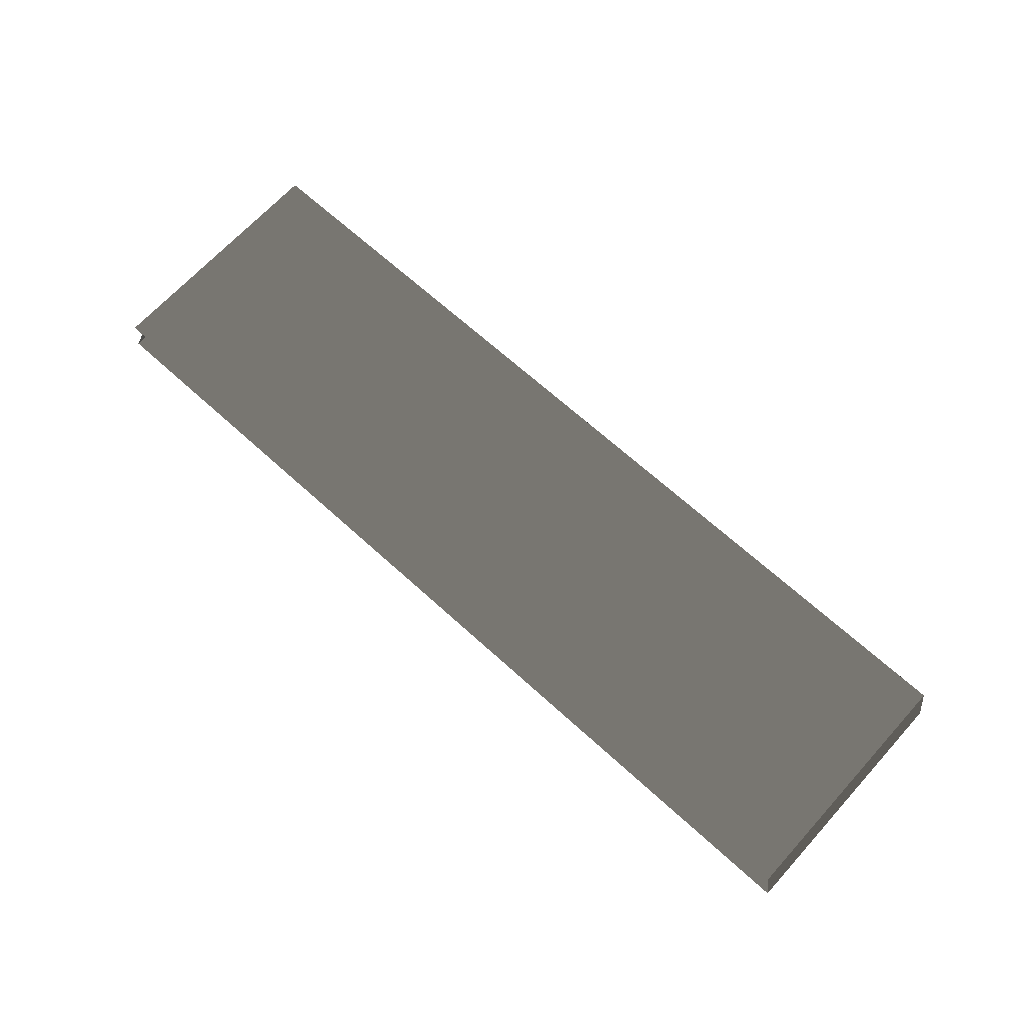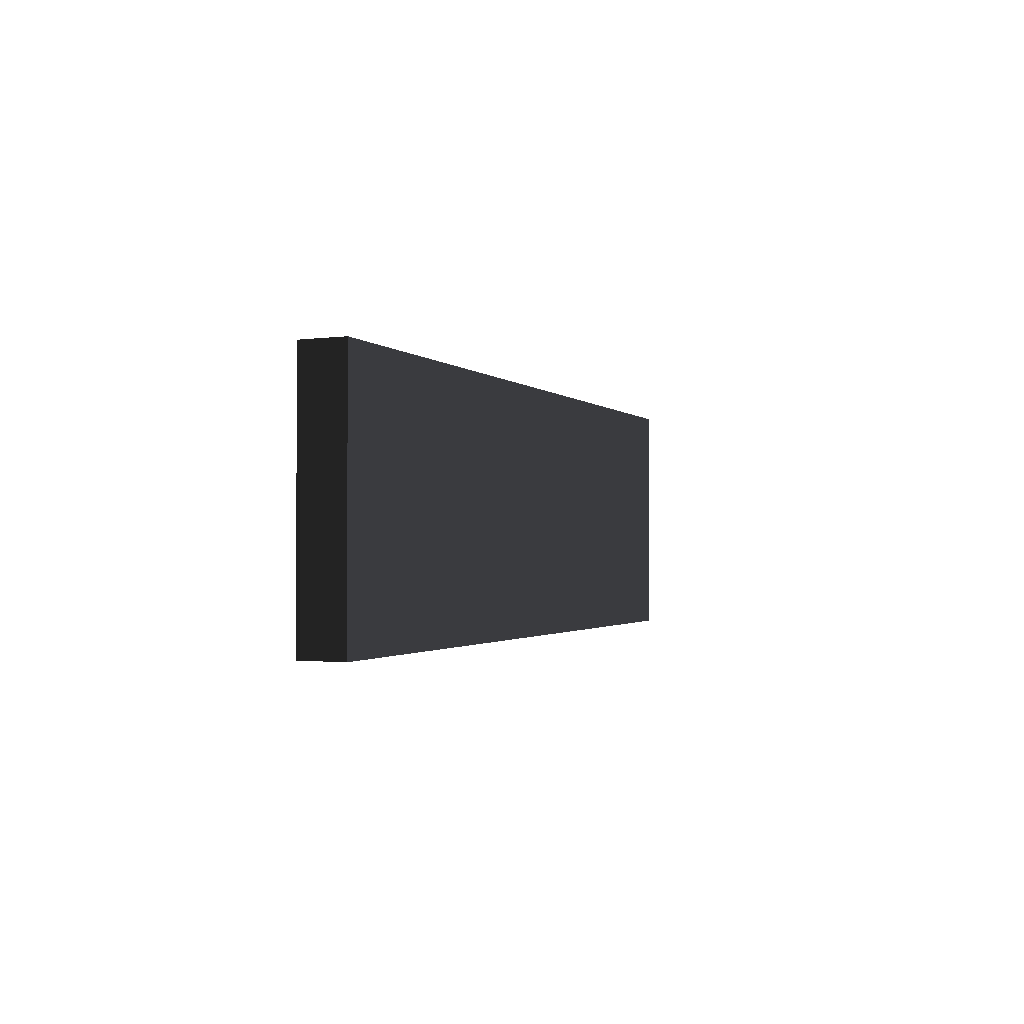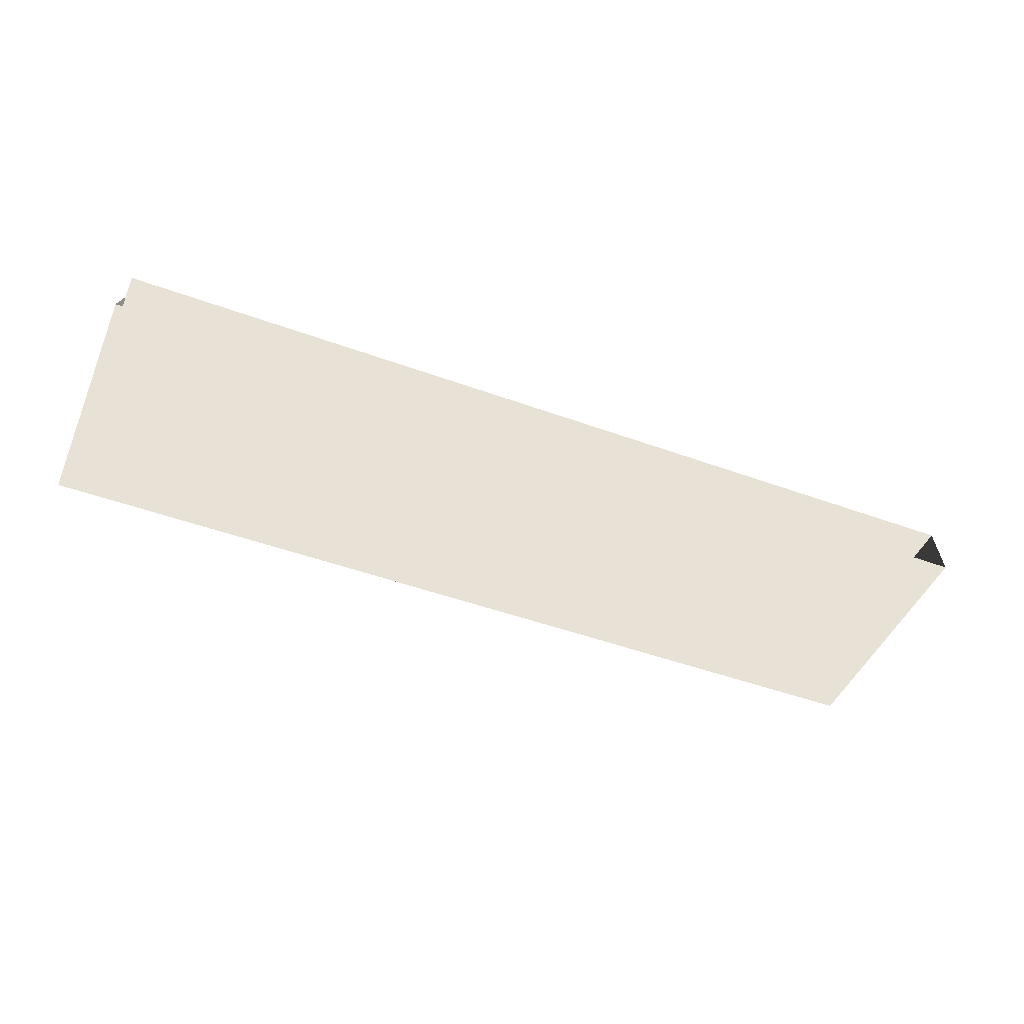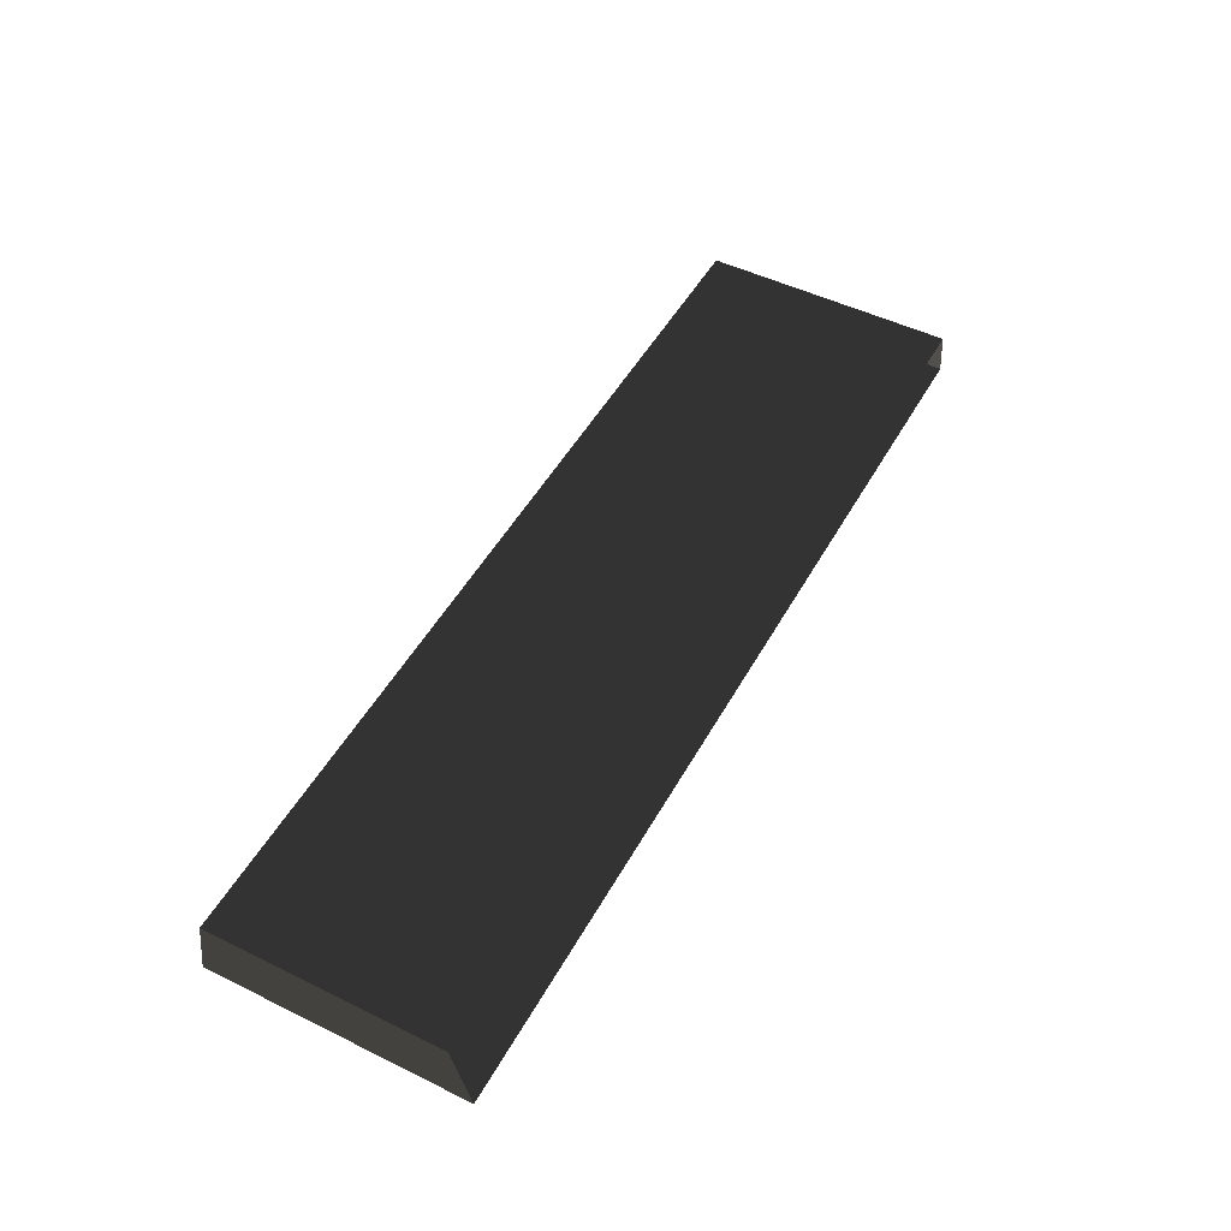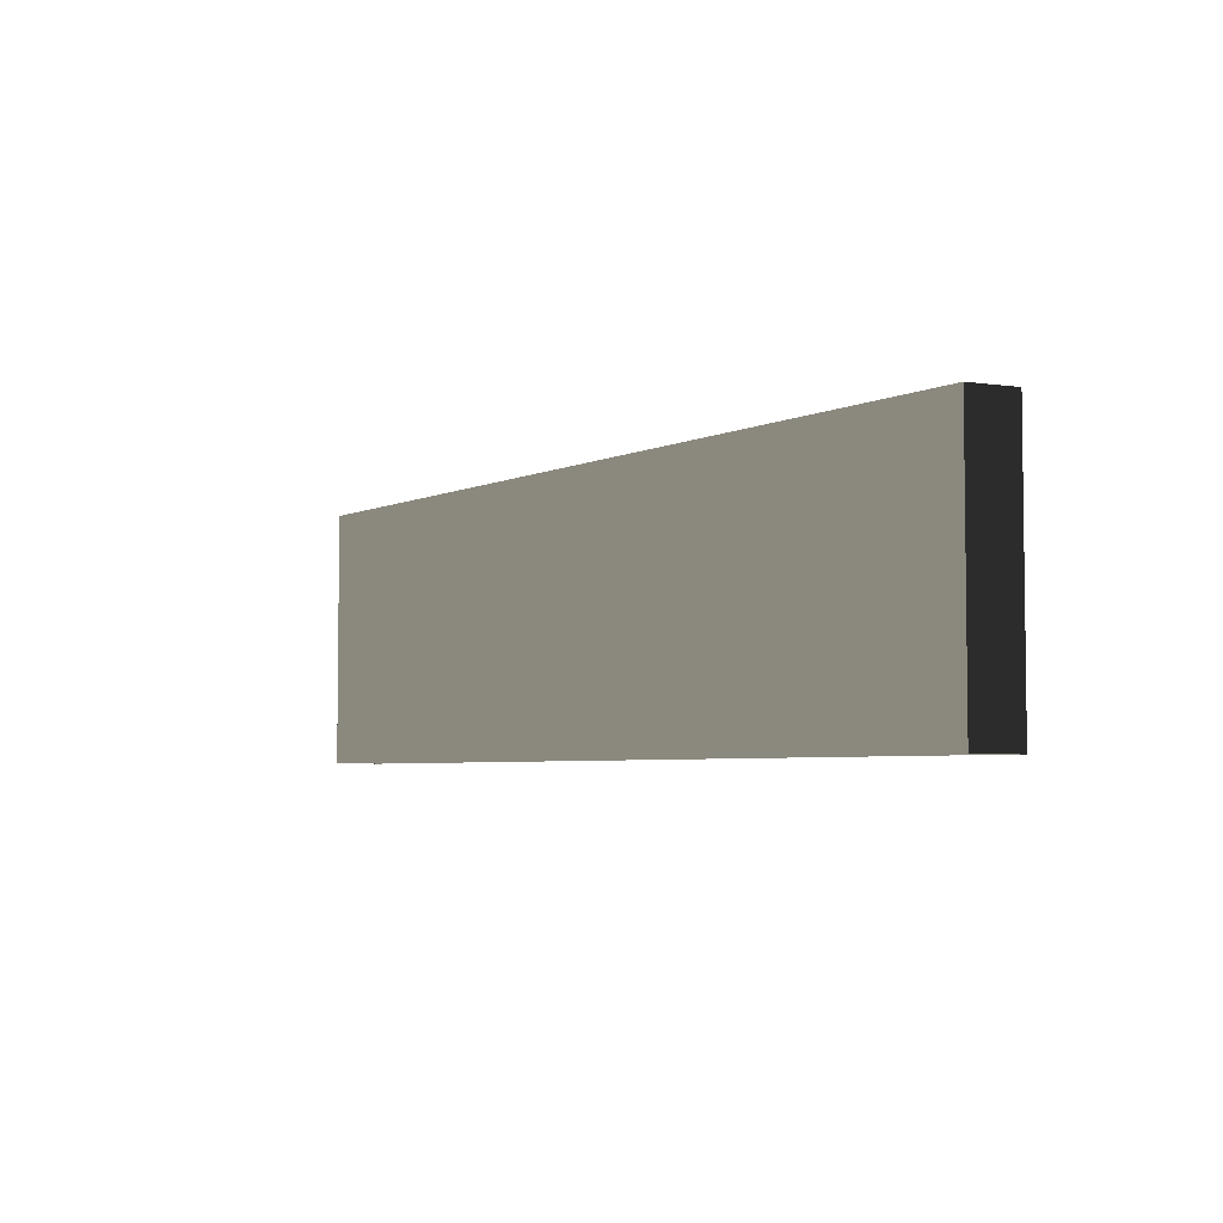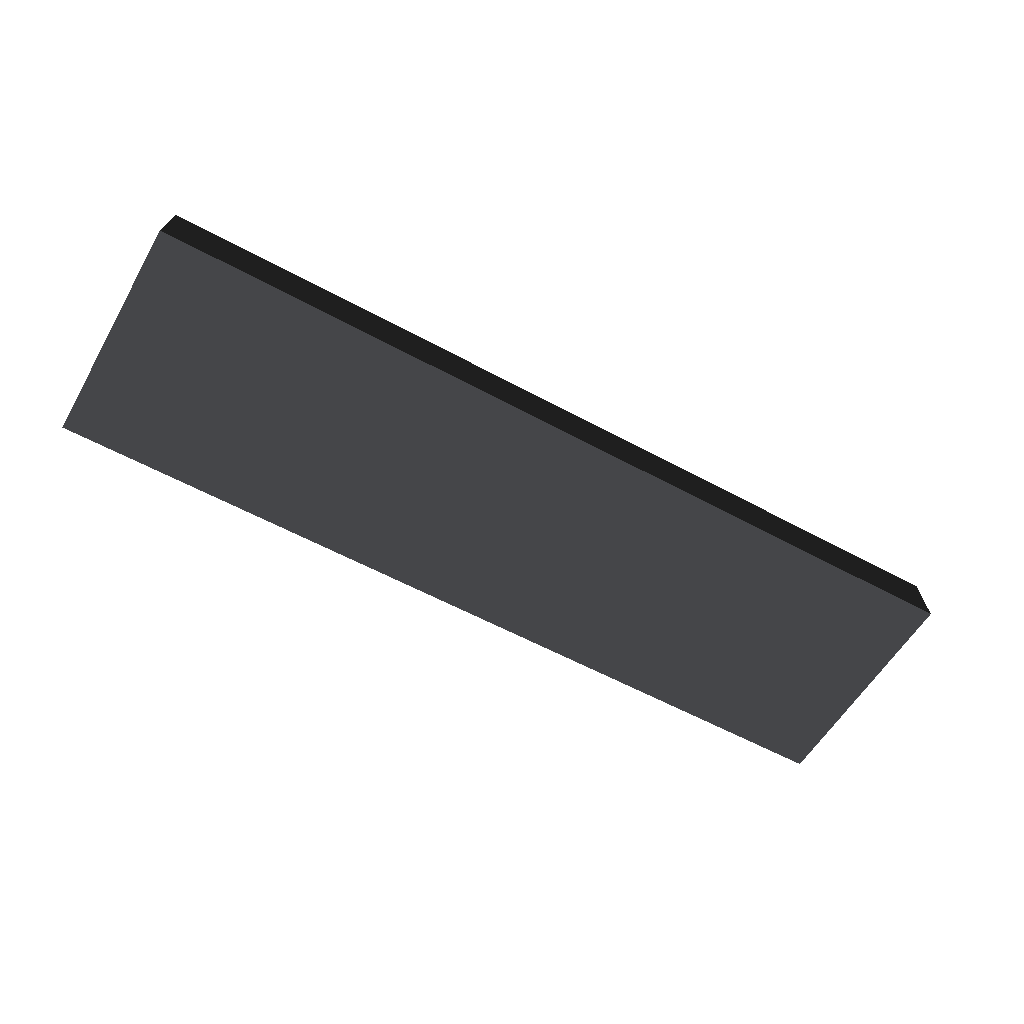
<metadata>
{"format":"obj","ext":"obj","renderer":"f3d","projection":"perspective","resolution":1024,"background":"white","views":[{"elev":67.7,"azim":-137.7,"up":"+Y"},{"elev":-1.3,"azim":-71.1,"up":"+Z"},{"elev":-46.8,"azim":157.4,"up":"+Y"},{"elev":50.0,"azim":118.3,"up":"+Y"},{"elev":-4.5,"azim":-124.7,"up":"+Z"},{"elev":-57.0,"azim":-29.7,"up":"+Y"}]}
</metadata>
<code>
v -19.95 6.848 55.39
v -19.95 6.848 62.01
v -20.16 5.608 62.01
v -20.16 5.608 55.39
v -20.16 5.608 62.01
v -19.95 6.848 62.01
v 3.863 6.848 62.01
v 4.073 5.608 62.01
v 3.863 6.848 55.39
v 3.863 6.848 62.01
v -19.95 6.848 62.01
v -19.95 6.848 55.39
v -20.16 5.608 55.39
v -20.16 5.608 62.01
v 4.073 5.608 62.01
v 4.073 5.608 55.39
v 3.863 6.848 62.01
v 3.863 6.848 56.03
v 4.073 5.608 55.39
v 4.073 5.608 62.01
g Hotel_1_38097_298
f 1 3 2
f 1 4 3
f 5 7 6
f 5 8 7
f 9 11 10
f 9 12 11
f 13 15 14
f 13 16 15
f 17 19 18
f 17 20 19

</code>
